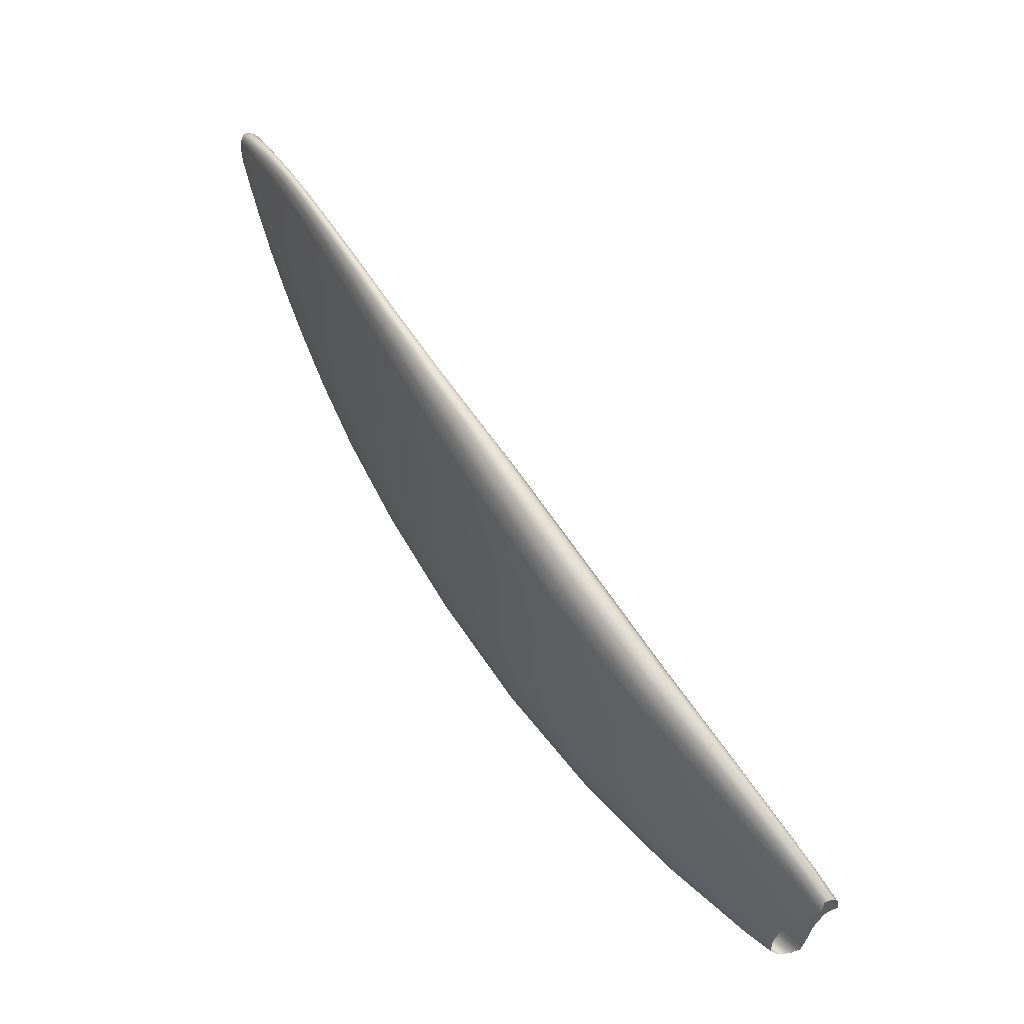
<metadata>
{"format":"obj","ext":"obj","renderer":"f3d","projection":"perspective","resolution":1024,"background":"white","views":[{"elev":-36.4,"azim":-0.8,"up":"+Z"}]}
</metadata>
<code>
g SB-PineappleLeaf_8
v -0.8389 -0.6755 6.953
v -0.7589 -0.5998 6.87
v -0.7801 -0.5958 6.864
v -0.8575 -0.6661 6.941
v -1.082 -0.846 7.214
v -0.7875 -0.5601 6.847
v -1.105 -0.8329 7.197
v -1.343 -0.9843 7.518
v -0.8798 -0.6368 6.938
v -0.8108 -0.5221 6.855
v -1.372 -0.9697 7.498
v -1.609 -1.109 7.865
v -1.129 -0.7916 7.188
v -0.9032 -0.5874 6.944
v -0.8343 -0.4702 6.87
v -1.642 -1.093 7.844
v -1.864 -1.209 8.225
v -1.402 -0.9228 7.485
v -1.151 -0.7219 7.188
v -1.428 -0.8434 7.484
v -1.675 -1.043 7.831
v -1.895 -1.193 8.207
v -2.119 -1.256 8.55
v -2.093 -1.272 8.564
v -2.302 -1.285 8.854
v -2.28 -1.3 8.864
v -2.439 -1.287 9.102
v -2.42 -1.301 9.11
v -2.546 -1.273 9.303
v -2.529 -1.284 9.309
v -2.635 -1.25 9.473
v -2.619 -1.26 9.478
v -2.709 -1.221 9.617
v -2.695 -1.229 9.622
v -2.774 -1.184 9.743
v -2.76 -1.19 9.748
v -2.832 -1.14 9.858
v -2.82 -1.144 9.863
v -2.886 -1.089 9.964
v -2.875 -1.09 9.971
v -2.906 -1.058 10
v -2.895 -1.059 10.01
v -2.917 -1.023 10.02
v -2.907 -1.023 10.03
v -2.917 -0.9829 10.01
v -2.907 -0.9815 10.02
v -2.909 -0.9398 9.982
v -2.899 -0.9373 9.99
v -2.877 -0.8513 9.894
v -2.884 -0.8655 9.885
v -2.866 -0.8458 9.9
v -2.827 -0.7578 9.802
v -2.838 -0.7659 9.795
v -2.781 -0.6722 9.692
v -2.915 -0.9449 9.97
v -2.922 -0.9844 9.995
v -2.921 -1.022 10
v -2.792 -0.6824 9.685
v -2.723 -0.5861 9.562
v -2.911 -1.055 9.986
v -2.919 -1.018 9.979
v -2.92 -0.9858 9.975
v -2.894 -1.083 9.953
v -2.911 -1.048 9.967
v -2.843 -1.127 9.853
v -2.735 -0.5982 9.554
v -2.65 -0.4966 9.408
v -2.915 -0.9523 9.955
v -2.909 -1.013 9.948
v -2.896 -1.073 9.94
v -2.787 -1.164 9.74
v -2.911 -0.9831 9.947
v -2.902 -1.041 9.94
v -2.851 -1.104 9.849
v -2.724 -1.195 9.615
v -2.872 -0.9966 9.861
v -2.893 -1.061 9.926
v -2.798 -1.13 9.741
v -2.651 -1.219 9.471
v -2.865 -1.037 9.855
v -2.858 -1.074 9.849
v -2.737 -1.151 9.618
v -2.808 -1.085 9.745
v -2.564 -1.236 9.301
v -2.817 -1.033 9.752
v -2.75 -1.093 9.624
v -2.666 -1.165 9.474
v -2.459 -1.245 9.099
v -2.581 -1.173 9.305
v -2.68 -1.095 9.481
v -2.761 -1.025 9.632
v -2.826 -0.9768 9.759
v -2.325 -1.238 8.85
v -2.479 -1.173 9.104
v -2.598 -1.091 9.313
v -2.694 -1.013 9.491
v -2.147 -1.205 8.544
v -2.347 -1.158 8.854
v -2.497 -1.079 9.113
v -1.927 -1.141 8.196
v -2.172 -1.12 8.547
v -1.703 -0.9575 7.83
v -2.772 -0.9537 9.64
v -2.614 -0.9955 9.325
v -2.368 -1.054 8.864
v -1.955 -1.053 8.197
v -1.45 -0.7398 7.491
v -2.707 -0.9264 9.502
v -2.515 -0.9706 9.126
v -2.195 -1.008 8.557
v -1.728 -0.8458 7.838
v -1.171 -0.6306 7.195
v -2.629 -0.8938 9.337
v -2.388 -0.9334 8.879
v -1.98 -0.9385 8.206
v -1.471 -0.6199 7.505
v -0.9233 -0.5192 6.954
v -1.189 -0.5243 7.207
v -0.9354 -0.4333 6.961
v -0.8562 -0.4017 6.887
v -1.75 -0.7166 7.852
v -2.217 -0.8785 8.572
v -1.491 -0.4919 7.521
v -1.206 -0.4106 7.221
v -0.9466 -0.3395 6.97
v -0.8751 -0.3201 6.903
v -0.8905 -0.2364 6.916
v -2.003 -0.8056 8.221
v -0.964 -0.2473 6.985
v -0.8988 -0.1614 6.924
v -1.224 -0.2972 7.235
v -1.772 -0.5786 7.869
v -1.51 -0.3639 7.537
v -1.793 -0.4406 7.887
v -2.238 -0.7403 8.589
v -2.025 -0.6637 8.239
v -2.046 -0.5218 8.257
v -2.408 -0.8045 8.895
v -2.259 -0.602 8.606
v -2.064 -0.3886 8.275
v -1.81 -0.3111 7.905
v -1.527 -0.2438 7.553
v -2.533 -0.8545 9.14
v -1.239 -0.1909 7.25
v -0.9781 -0.1626 6.999
v -0.9795 -0.09113 7.006
v -0.8976 -0.1004 6.929
v -1.247 -0.0988 7.266
v -1.536 -0.1394 7.572
v -1.82 -0.1986 7.925
v -0.972 -0.037 7.012
v -0.8943 -0.05283 6.938
v -1.247 -0.0278 7.283
v -1.535 -0.05877 7.593
v -0.9592 -0.004236 7.024
v -0.8728 -0.02629 6.94
v -1.235 0.01528 7.303
v -0.9438 0.007079 7.039
v -0.8462 -0.0198 6.941
v -1.216 0.03029 7.323
v -1.495 0.007664 7.642
v -1.52 -0.009662 7.618
v -1.774 -0.03942 7.999
v -1.801 -0.05836 7.973
v -2.033 -0.1088 8.363
v -1.818 -0.1115 7.947
v -2.059 -0.1284 8.34
v -2.074 -0.1832 8.316
v -2.279 -0.219 8.68
v -2.257 -0.2001 8.698
v -2.075 -0.2728 8.295
v -2.29 -0.2723 8.661
v -2.45 -0.3189 8.975
v -2.433 -0.3013 8.989
v -2.558 -0.4011 9.222
v -2.289 -0.3595 8.642
v -2.277 -0.4723 8.624
v -2.459 -0.3685 8.959
v -2.573 -0.417 9.211
v -2.456 -0.4497 8.943
v -2.428 -0.6757 8.911
v -2.445 -0.5548 8.927
v -2.663 -0.5105 9.398
v -2.58 -0.4617 9.197
v -2.551 -0.7385 9.155
v -2.577 -0.5349 9.184
v -2.566 -0.6295 9.169
v -2.67 -0.5497 9.387
v -2.741 -0.6319 9.544
v -2.667 -0.6139 9.375
v -2.645 -0.7922 9.35
v -2.658 -0.6968 9.363
v -2.799 -0.7103 9.676
v -2.74 -0.6868 9.534
v -2.721 -0.8394 9.513
v -2.732 -0.7578 9.523
v -2.845 -0.7876 9.787
v -2.798 -0.7558 9.667
v -2.783 -0.8819 9.649
v -2.792 -0.8144 9.658
v -2.846 -0.8229 9.78
v -2.835 -0.9208 9.765
v -2.842 -0.8683 9.772
v -2.885 -0.8881 9.876
v -2.878 -0.9559 9.865
v -2.882 -0.9185 9.869
v -2.909 -0.959 9.939
v -0.7296 -0.5524 6.889
v -0.7209 -0.4975 6.892
v -0.728 -0.5509 6.888
v -0.7331 -0.5106 6.905
v -0.7313 -0.4474 6.908
v -0.8225 -0.6348 6.992
v -0.7411 -0.5847 6.879
v -0.8264 -0.665 6.971
v -0.7589 -0.5998 6.87
v -0.8389 -0.6755 6.953
v -1.063 -0.8311 7.234
v -1.082 -0.846 7.214
v -1.052 -0.7883 7.256
v -1.319 -0.967 7.543
v -1.343 -0.9843 7.518
v -1.304 -0.9179 7.567
v -1.582 -1.09 7.891
v -1.609 -1.109 7.865
v -1.565 -1.037 7.917
v -1.838 -1.189 8.248
v -1.864 -1.209 8.225
v -2.093 -1.272 8.564
v -1.822 -1.134 8.272
v -2.072 -1.253 8.582
v -2.28 -1.3 8.864
v -2.263 -1.282 8.878
v -2.42 -1.301 9.11
v -2.06 -1.199 8.601
v -1.821 -1.045 8.294
v -1.563 -0.9497 7.939
v -2.406 -1.285 9.121
v -2.529 -1.284 9.309
v -2.254 -1.233 8.894
v -2.062 -1.112 8.62
v -2.516 -1.27 9.319
v -2.619 -1.26 9.478
v -2.398 -1.24 9.134
v -2.607 -1.248 9.486
v -2.695 -1.229 9.622
v -1.302 -0.8372 7.588
v -1.832 -0.9291 8.313
v -2.257 -1.151 8.909
v -2.51 -1.231 9.33
v -2.684 -1.219 9.63
v -2.76 -1.19 9.748
v -1.573 -0.8371 7.959
v -2.073 -0.9994 8.638
v -2.401 -1.167 9.148
v -2.601 -1.214 9.496
v -2.749 -1.182 9.754
v -2.82 -1.144 9.863
v -1.85 -0.7959 8.331
v -2.268 -1.046 8.925
v -2.512 -1.167 9.342
v -2.677 -1.191 9.638
v -2.808 -1.138 9.869
v -2.875 -1.09 9.971
v -2.091 -0.8696 8.655
v -1.872 -0.654 8.349
v -2.412 -1.072 9.162
v -2.603 -1.159 9.507
v -2.285 -0.9255 8.942
v -2.521 -1.084 9.355
v -2.863 -1.087 9.974
v -2.895 -1.059 10.01
v -2.112 -0.7314 8.673
v -2.427 -0.9633 9.177
v -2.882 -1.056 10.01
v -2.907 -1.023 10.03
v -2.305 -0.7966 8.958
v -2.893 -1.021 10.03
v -2.907 -0.9815 10.02
v -2.894 -0.9805 10.02
v -2.899 -0.9373 9.99
v -2.886 -0.9375 9.993
v -2.866 -0.8458 9.9
v -2.535 -0.9887 9.367
v -2.445 -0.8473 9.191
v -2.325 -0.6678 8.974
v -2.61 -1.089 9.517
v -2.134 -0.5931 8.69
v -2.677 -1.145 9.647
v -2.55 -0.8871 9.38
v -2.463 -0.7312 9.206
v -2.622 -1.007 9.528
v -2.345 -0.5471 8.988
v -2.683 -1.087 9.656
v -2.741 -1.124 9.768
v -2.744 -1.079 9.775
v -2.742 -1.16 9.762
v -2.799 -1.123 9.873
v -2.795 -1.099 9.875
v -2.851 -1.079 9.972
v -2.796 -1.068 9.878
v -2.841 -1.067 9.964
v -2.868 -1.051 10
v -2.834 -1.055 9.952
v -2.801 -1.031 9.884
v -2.856 -1.043 9.991
v -2.841 -1.035 9.967
v -2.808 -0.9904 9.89
v -2.752 -1.026 9.782
v -2.878 -1.017 10.02
v -2.864 -1.013 10
v -2.848 -1.007 9.975
v -2.879 -0.9801 10.01
v -2.693 -1.019 9.665
v -2.865 -0.9804 9.999
v -2.872 -0.9406 9.989
v -2.85 -0.977 9.974
v -2.76 -0.9705 9.79
v -2.635 -0.9199 9.539
v -2.853 -0.849 9.905
v -2.859 -0.9469 9.979
v -2.704 -0.9473 9.674
v -2.715 -0.8755 9.683
v -2.769 -0.9145 9.796
v -2.648 -0.8329 9.55
v -2.813 -0.9497 9.894
v -2.726 -0.8083 9.691
v -2.566 -0.7854 9.393
v -2.849 -0.9531 9.965
v -2.778 -0.8623 9.802
v -2.662 -0.7515 9.559
v -2.481 -0.6225 9.218
v -2.82 -0.9125 9.897
v -2.828 -0.8827 9.902
v -2.738 -0.7503 9.696
v -2.788 -0.8174 9.807
v -2.582 -0.6902 9.404
v -2.84 -0.8612 9.905
v -2.8 -0.7833 9.809
v -2.752 -0.706 9.699
v -2.676 -0.6811 9.566
v -2.813 -0.7635 9.807
v -2.827 -0.7578 9.802
v -2.766 -0.68 9.697
v -2.781 -0.6722 9.692
v -2.691 -0.6274 9.57
v -2.708 -0.5958 9.568
v -2.723 -0.5861 9.562
v -2.598 -0.6079 9.412
v -2.634 -0.508 9.414
v -2.65 -0.4966 9.408
v -2.558 -0.4011 9.222
v -2.615 -0.5451 9.416
v -2.539 -0.4143 9.23
v -2.433 -0.3013 8.989
v -2.499 -0.5285 9.228
v -2.519 -0.4567 9.232
v -2.411 -0.3159 8.998
v -2.366 -0.4428 8.998
v -2.388 -0.363 9.002
v -2.231 -0.2157 8.711
v -2.257 -0.2001 8.698
v -2.155 -0.4636 8.705
v -2.179 -0.3517 8.715
v -2.204 -0.2661 8.718
v -2.001 -0.1248 8.381
v -2.033 -0.1088 8.363
v -1.774 -0.03942 7.999
v -1.894 -0.512 8.367
v -1.969 -0.1765 8.392
v -1.741 -0.05499 8.02
v -1.495 0.007664 7.642
v -1.941 -0.2643 8.391
v -1.916 -0.3791 8.382
v -1.466 -0.00701 7.663
v -1.216 0.03029 7.323
v -1.708 -0.1053 8.033
v -1.68 -0.1907 8.034
v -1.655 -0.3024 8.026
v -1.193 0.01708 7.34
v -0.9438 0.007079 7.039
v -1.436 -0.0539 7.675
v -0.9281 -0.003135 7.054
v -0.8462 -0.0198 6.941
v -0.8186 -0.03223 6.941
v -1.411 -0.1332 7.676
v -1.17 -0.0245 7.351
v -0.9147 -0.03496 7.067
v -0.7939 -0.06156 6.939
v -1.149 -0.09459 7.352
v -1.388 -0.2369 7.669
v -1.632 -0.4316 8.012
v -0.7958 -0.1025 6.956
v -0.9059 -0.08849 7.075
v -1.13 -0.1862 7.346
v -1.367 -0.3568 7.656
v -1.611 -0.5696 7.995
v -0.7816 -0.1075 6.942
v -0.7919 -0.06242 6.937
v -0.7746 -0.1611 6.943
v -0.794 -0.1586 6.964
v -0.7693 -0.2267 6.942
v -0.8962 -0.1596 7.076
v -0.7777 -0.2283 6.952
v -0.7584 -0.306 6.934
v -1.112 -0.2923 7.334
v -0.7598 -0.3064 6.935
v -0.746 -0.385 6.924
v -0.8796 -0.2443 7.064
v -1.348 -0.4848 7.64
v -0.7532 -0.3879 6.932
v -0.8625 -0.3365 7.049
v -1.094 -0.4058 7.32
v -0.7477 -0.4601 6.926
v -0.851 -0.4303 7.041
v -1.077 -0.5195 7.306
v -1.328 -0.6128 7.624
v -0.8296 -0.5848 7.013
v -0.8414 -0.5163 7.031
v -1.063 -0.6259 7.291
v -1.053 -0.7177 7.275
v -1.312 -0.7329 7.607
v -1.59 -0.7076 7.977
g SB-PineappleLeaf_8_0
f 3 2 1
f 4 3 1
f 1 5 4
f 6 3 4
f 5 7 4
f 7 5 8
f 9 6 4
f 4 7 9
f 10 6 9
f 11 7 8
f 8 12 11
f 7 13 9
f 13 7 11
f 14 10 9
f 15 10 14
f 12 16 11
f 16 12 17
f 18 13 11
f 11 16 18
f 13 19 9
f 19 14 9
f 13 18 20
f 19 13 20
f 16 21 18
f 18 21 20
f 22 16 17
f 21 16 22
f 23 22 17
f 24 23 17
f 23 24 25
f 24 26 25
f 27 25 26
f 28 27 26
f 27 28 29
f 28 30 29
f 31 29 30
f 32 31 30
f 31 32 33
f 32 34 33
f 35 33 34
f 36 35 34
f 35 36 37
f 36 38 37
f 39 37 38
f 40 39 38
f 39 40 41
f 40 42 41
f 41 42 43
f 42 44 43
f 43 44 45
f 44 46 45
f 45 46 47
f 46 48 47
f 47 48 49
f 47 49 50
f 48 51 49
f 51 52 49
f 52 53 49
f 49 53 50
f 53 52 54
f 45 47 55
f 55 47 50
f 43 45 56
f 56 45 55
f 41 43 57
f 57 43 56
f 58 53 54
f 54 59 58
f 60 41 57
f 39 41 60
f 57 56 61
f 57 61 60
f 56 55 62
f 56 62 61
f 63 39 60
f 39 63 37
f 61 64 60
f 60 64 63
f 63 65 37
f 35 37 65
f 59 66 58
f 66 59 67
f 55 68 62
f 68 55 50
f 61 62 69
f 61 69 64
f 64 70 63
f 63 70 65
f 71 35 65
f 35 71 33
f 62 68 72
f 62 72 69
f 69 73 64
f 64 73 70
f 70 74 65
f 71 65 74
f 71 75 33
f 31 33 75
f 69 72 76
f 73 69 76
f 73 77 70
f 70 77 74
f 78 71 74
f 71 78 75
f 79 31 75
f 31 79 29
f 77 73 80
f 80 73 76
f 77 81 74
f 78 74 81
f 81 77 80
f 78 82 75
f 79 75 82
f 83 78 81
f 83 81 80
f 78 83 82
f 79 84 29
f 27 29 84
f 85 83 80
f 85 80 76
f 83 86 82
f 83 85 86
f 87 79 82
f 79 87 84
f 87 82 86
f 88 27 84
f 27 88 25
f 87 89 84
f 88 84 89
f 90 87 86
f 87 90 89
f 85 91 86
f 90 86 91
f 92 85 76
f 85 92 91
f 88 93 25
f 23 25 93
f 94 88 89
f 88 94 93
f 90 95 89
f 94 89 95
f 96 90 91
f 90 96 95
f 97 23 93
f 23 97 22
f 94 98 93
f 97 93 98
f 99 94 95
f 94 99 98
f 97 100 22
f 100 21 22
f 101 97 98
f 97 101 100
f 102 21 100
f 21 102 20
f 96 91 103
f 92 103 91
f 96 104 95
f 99 95 104
f 99 105 98
f 101 98 105
f 101 106 100
f 106 102 100
f 20 102 107
f 19 20 107
f 108 96 103
f 96 108 104
f 109 99 104
f 99 109 105
f 110 101 105
f 101 110 106
f 111 102 106
f 102 111 107
f 112 19 107
f 19 112 14
f 108 113 104
f 109 104 113
f 109 114 105
f 110 105 114
f 110 115 106
f 115 111 106
f 107 111 116
f 112 107 116
f 112 117 14
f 117 15 14
f 112 118 117
f 118 112 116
f 15 117 119
f 118 119 117
f 120 15 119
f 111 121 116
f 121 111 115
f 110 122 115
f 122 110 114
f 118 116 123
f 116 121 123
f 118 124 119
f 124 118 123
f 120 119 125
f 124 125 119
f 126 120 125
f 127 126 125
f 128 121 115
f 122 128 115
f 129 127 125
f 130 127 129
f 124 131 125
f 131 129 125
f 121 132 123
f 132 121 128
f 124 123 133
f 131 124 133
f 132 134 123
f 134 133 123
f 122 135 128
f 136 132 128
f 135 136 128
f 132 136 137
f 134 132 137
f 136 135 137
f 135 122 138
f 122 114 138
f 135 139 137
f 139 135 138
f 134 137 140
f 137 139 140
f 134 141 133
f 141 134 140
f 131 133 142
f 141 142 133
f 143 138 114
f 109 143 114
f 143 109 113
f 144 131 142
f 131 144 129
f 144 145 129
f 145 130 129
f 130 145 146
f 147 130 146
f 144 148 145
f 148 146 145
f 144 142 149
f 148 144 149
f 141 150 142
f 150 149 142
f 147 146 151
f 152 147 151
f 148 153 146
f 153 151 146
f 148 149 154
f 153 148 154
f 151 155 152
f 155 156 152
f 153 157 151
f 157 155 151
f 155 158 156
f 158 159 156
f 160 158 155
f 157 160 155
f 160 157 161
f 157 153 162
f 157 162 161
f 153 154 162
f 163 161 162
f 164 163 162
f 164 162 154
f 163 164 165
f 166 164 154
f 166 154 149
f 150 166 149
f 164 167 165
f 164 166 167
f 166 150 168
f 166 168 167
f 167 169 165
f 169 170 165
f 150 171 168
f 150 141 171
f 141 140 171
f 168 172 167
f 172 169 167
f 170 169 173
f 174 170 173
f 175 174 173
f 171 176 168
f 176 172 168
f 140 177 171
f 177 176 171
f 139 177 140
f 169 172 178
f 173 169 178
f 179 175 173
f 179 173 178
f 175 179 67
f 172 176 180
f 178 172 180
f 177 139 181
f 181 139 138
f 176 177 182
f 180 176 182
f 182 177 181
f 179 183 67
f 183 66 67
f 184 179 178
f 184 178 180
f 179 184 183
f 185 181 138
f 143 185 138
f 186 180 182
f 186 184 180
f 187 182 181
f 185 187 181
f 187 186 182
f 184 188 183
f 184 186 188
f 189 66 183
f 188 189 183
f 186 190 188
f 186 187 190
f 189 188 190
f 185 143 191
f 143 113 191
f 187 185 192
f 187 192 190
f 185 191 192
f 66 189 193
f 58 66 193
f 194 189 190
f 194 190 192
f 189 194 193
f 195 191 113
f 108 195 113
f 196 192 191
f 196 194 192
f 195 196 191
f 193 197 58
f 197 53 58
f 53 197 50
f 194 198 193
f 194 196 198
f 197 193 198
f 195 108 199
f 108 103 199
f 196 195 200
f 196 200 198
f 195 199 200
f 201 197 198
f 197 201 50
f 201 198 200
f 202 199 103
f 92 202 103
f 203 200 199
f 203 201 200
f 202 203 199
f 201 204 50
f 201 203 204
f 204 68 50
f 202 92 205
f 92 76 205
f 72 205 76
f 203 202 206
f 203 206 204
f 202 205 206
f 68 207 72
f 207 68 204
f 206 207 204
f 207 206 205
f 72 207 205
f 210 209 208
f 209 211 208
f 209 212 211
f 208 211 213
f 214 208 213
f 215 214 213
f 216 214 215
f 217 216 215
f 215 218 217
f 218 219 217
f 213 220 215
f 220 218 215
f 219 218 221
f 222 219 221
f 218 220 223
f 221 218 223
f 221 224 222
f 224 225 222
f 223 226 221
f 226 224 221
f 225 224 227
f 228 225 227
f 229 228 227
f 227 224 230
f 224 226 230
f 231 229 227
f 231 227 230
f 229 231 232
f 231 233 232
f 234 232 233
f 235 231 230
f 231 235 233
f 230 226 236
f 235 230 236
f 237 226 223
f 226 237 236
f 238 234 233
f 234 238 239
f 235 240 233
f 238 233 240
f 241 235 236
f 235 241 240
f 238 242 239
f 243 239 242
f 244 238 240
f 238 244 242
f 245 243 242
f 243 245 246
f 247 237 223
f 223 220 247
f 236 237 248
f 241 236 248
f 241 249 240
f 244 240 249
f 244 250 242
f 245 242 250
f 245 251 246
f 252 246 251
f 253 237 247
f 237 253 248
f 254 241 248
f 241 254 249
f 255 244 249
f 244 255 250
f 256 245 250
f 245 256 251
f 257 252 251
f 252 257 258
f 248 253 259
f 254 248 259
f 254 260 249
f 255 249 260
f 255 261 250
f 256 250 261
f 256 262 251
f 257 251 262
f 257 263 258
f 264 258 263
f 265 254 259
f 254 265 260
f 265 259 266
f 267 255 260
f 255 267 261
f 268 256 261
f 256 268 262
f 265 269 260
f 267 260 269
f 267 270 261
f 268 261 270
f 271 264 263
f 272 264 271
f 273 265 266
f 265 273 269
f 274 267 269
f 267 274 270
f 275 272 271
f 276 272 275
f 273 277 269
f 274 269 277
f 278 276 275
f 279 276 278
f 280 279 278
f 281 279 280
f 282 281 280
f 281 282 283
f 274 284 270
f 285 274 277
f 274 285 284
f 277 273 286
f 285 277 286
f 287 270 284
f 287 268 270
f 273 288 286
f 288 273 266
f 268 287 289
f 268 289 262
f 285 290 284
f 291 285 286
f 285 291 290
f 292 287 284
f 292 284 290
f 286 288 293
f 291 286 293
f 287 294 289
f 287 292 294
f 289 295 262
f 294 296 289
f 296 295 289
f 295 297 262
f 297 257 262
f 257 297 263
f 297 298 263
f 271 263 298
f 297 295 299
f 298 297 299
f 300 271 298
f 275 271 300
f 295 296 301
f 299 295 301
f 299 302 298
f 302 300 298
f 303 275 300
f 278 275 303
f 301 304 299
f 304 302 299
f 301 296 305
f 304 301 305
f 300 302 306
f 303 300 306
f 302 304 307
f 307 304 305
f 306 302 307
f 307 305 308
f 296 309 305
f 305 309 308
f 309 296 294
f 310 278 303
f 280 278 310
f 303 306 311
f 310 303 311
f 306 307 312
f 312 307 308
f 311 306 312
f 313 280 310
f 310 311 313
f 282 280 313
f 314 309 294
f 292 314 294
f 311 312 315
f 311 315 313
f 316 282 313
f 313 315 316
f 312 317 315
f 317 312 308
f 318 309 314
f 309 318 308
f 292 319 314
f 319 292 290
f 282 316 320
f 282 320 283
f 315 321 316
f 315 317 321
f 322 318 314
f 319 322 314
f 318 322 323
f 322 319 323
f 318 324 308
f 324 318 323
f 325 319 290
f 319 325 323
f 326 317 308
f 324 326 308
f 324 323 327
f 323 325 327
f 328 325 290
f 291 328 290
f 317 329 321
f 329 317 326
f 324 330 326
f 330 324 327
f 325 331 327
f 331 325 328
f 291 332 328
f 332 291 293
f 333 329 326
f 330 333 326
f 321 329 334
f 329 333 334
f 330 327 335
f 327 331 335
f 330 336 333
f 336 334 333
f 336 330 335
f 337 331 328
f 332 337 328
f 321 334 338
f 316 321 338
f 316 338 320
f 339 338 334
f 336 339 334
f 338 339 320
f 336 335 340
f 339 336 340
f 331 341 335
f 341 331 337
f 335 341 340
f 339 342 320
f 342 339 340
f 320 342 283
f 342 343 283
f 343 342 344
f 344 342 340
f 345 343 344
f 341 346 340
f 340 346 344
f 344 347 345
f 346 347 344
f 347 348 345
f 349 341 337
f 346 341 349
f 348 347 350
f 351 348 350
f 352 351 350
f 347 346 353
f 350 347 353
f 353 346 349
f 354 352 350
f 354 350 353
f 352 354 355
f 356 349 337
f 332 356 337
f 357 353 349
f 357 354 353
f 356 357 349
f 354 358 355
f 354 357 358
f 356 332 359
f 332 293 359
f 357 356 360
f 357 360 358
f 356 359 360
f 358 361 355
f 361 362 355
f 293 363 359
f 288 363 293
f 359 364 360
f 363 364 359
f 360 365 358
f 365 361 358
f 364 365 360
f 362 361 366
f 367 362 366
f 368 367 366
f 363 288 369
f 369 288 266
f 361 365 370
f 366 361 370
f 371 368 366
f 371 366 370
f 368 371 372
f 365 364 373
f 370 365 373
f 364 363 374
f 374 363 369
f 373 364 374
f 371 375 372
f 376 372 375
f 377 371 370
f 377 370 373
f 371 377 375
f 378 373 374
f 378 377 373
f 379 374 369
f 379 378 374
f 380 376 375
f 376 380 381
f 377 382 375
f 377 378 382
f 380 375 382
f 380 383 381
f 384 381 383
f 385 384 383
f 378 386 382
f 378 379 386
f 387 380 382
f 380 387 383
f 387 382 386
f 385 383 388
f 387 388 383
f 389 385 388
f 390 387 386
f 387 390 388
f 379 391 386
f 390 386 391
f 379 392 391
f 392 379 369
f 392 369 266
f 393 389 388
f 390 394 388
f 394 393 388
f 395 390 391
f 390 395 394
f 392 396 391
f 395 391 396
f 397 392 266
f 392 397 396
f 393 398 389
f 398 399 389
f 400 398 393
f 401 400 393
f 401 393 394
f 402 400 401
f 395 403 394
f 403 401 394
f 404 402 401
f 404 401 403
f 405 402 404
f 406 395 396
f 395 406 403
f 407 405 404
f 408 405 407
f 409 404 403
f 406 409 403
f 407 404 409
f 406 396 410
f 397 410 396
f 411 408 407
f 212 408 411
f 412 407 409
f 411 407 412
f 406 413 409
f 413 412 409
f 413 406 410
f 414 212 411
f 212 414 211
f 415 411 412
f 412 413 415
f 414 411 415
f 416 413 410
f 413 416 415
f 410 397 417
f 417 416 410
f 211 414 418
f 211 418 213
f 419 414 415
f 415 416 419
f 414 419 418
f 416 420 419
f 419 420 418
f 420 416 417
f 418 421 213
f 420 421 418
f 421 220 213
f 220 421 247
f 421 420 422
f 247 421 422
f 422 420 417
f 422 253 247
f 397 423 417
f 417 423 422
f 423 253 422
f 423 397 266
f 253 423 259
f 259 423 266

</code>
